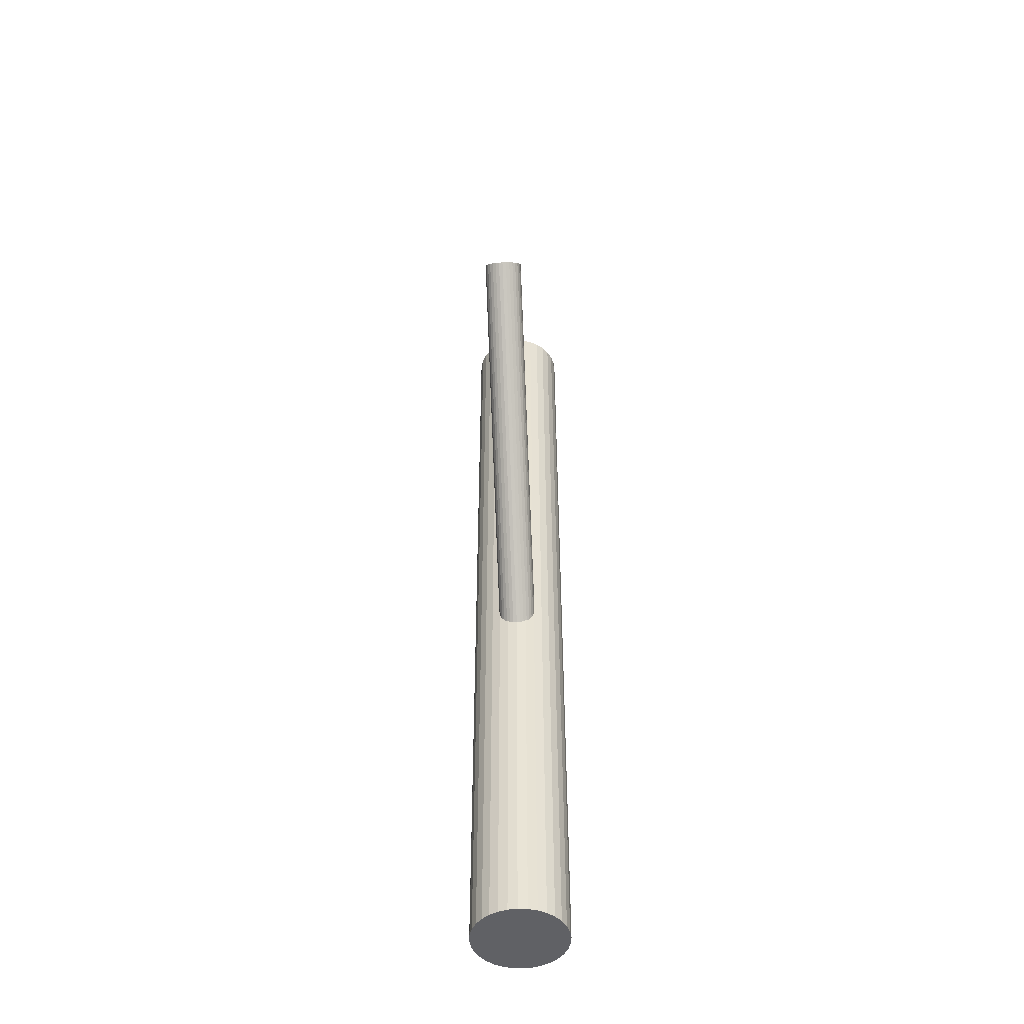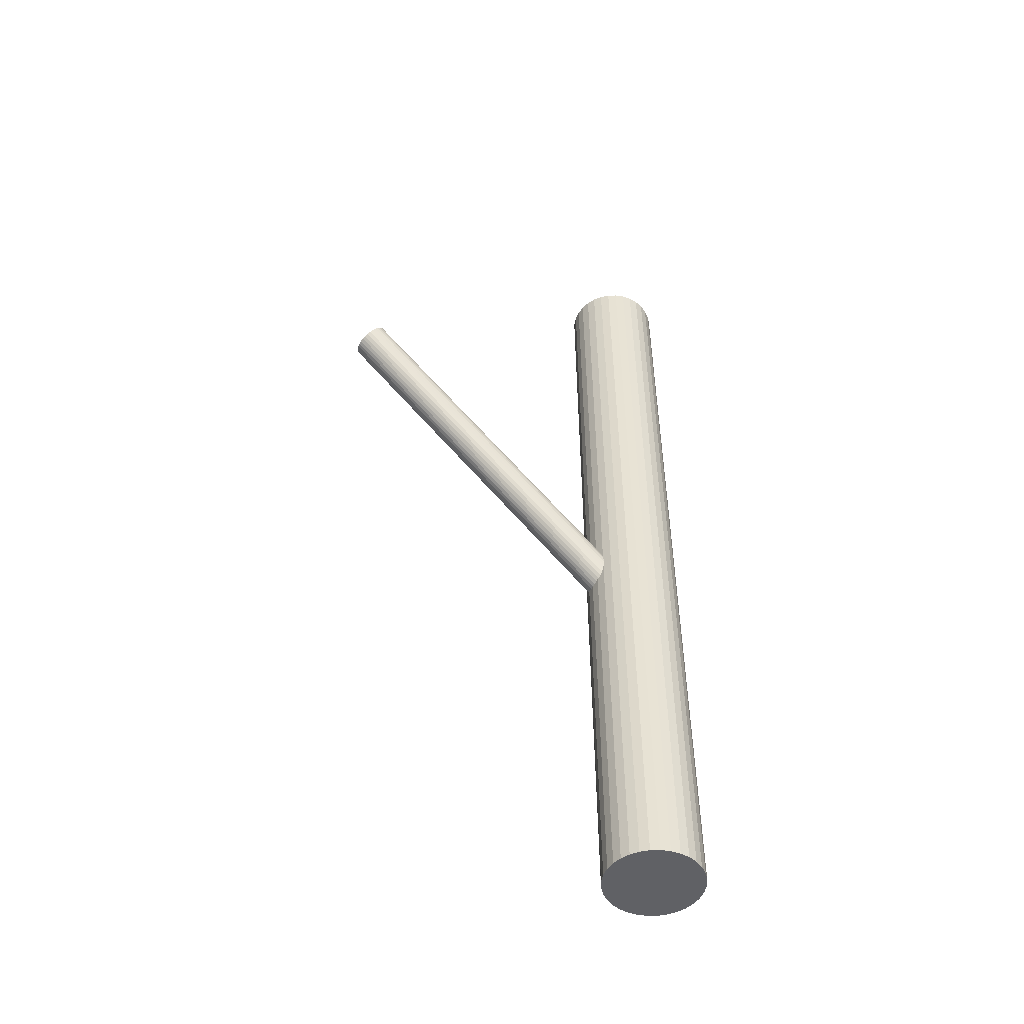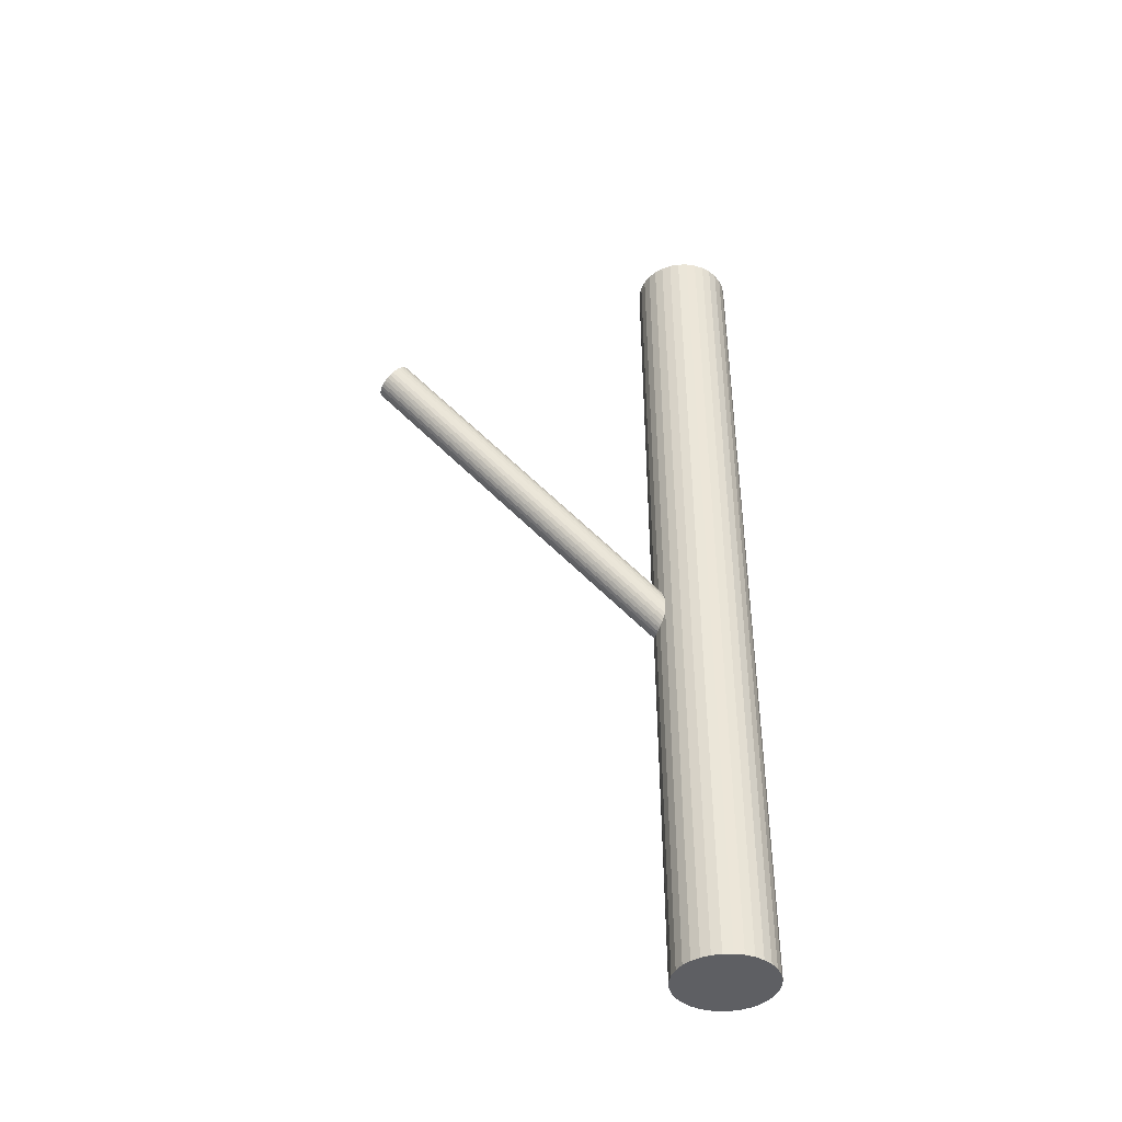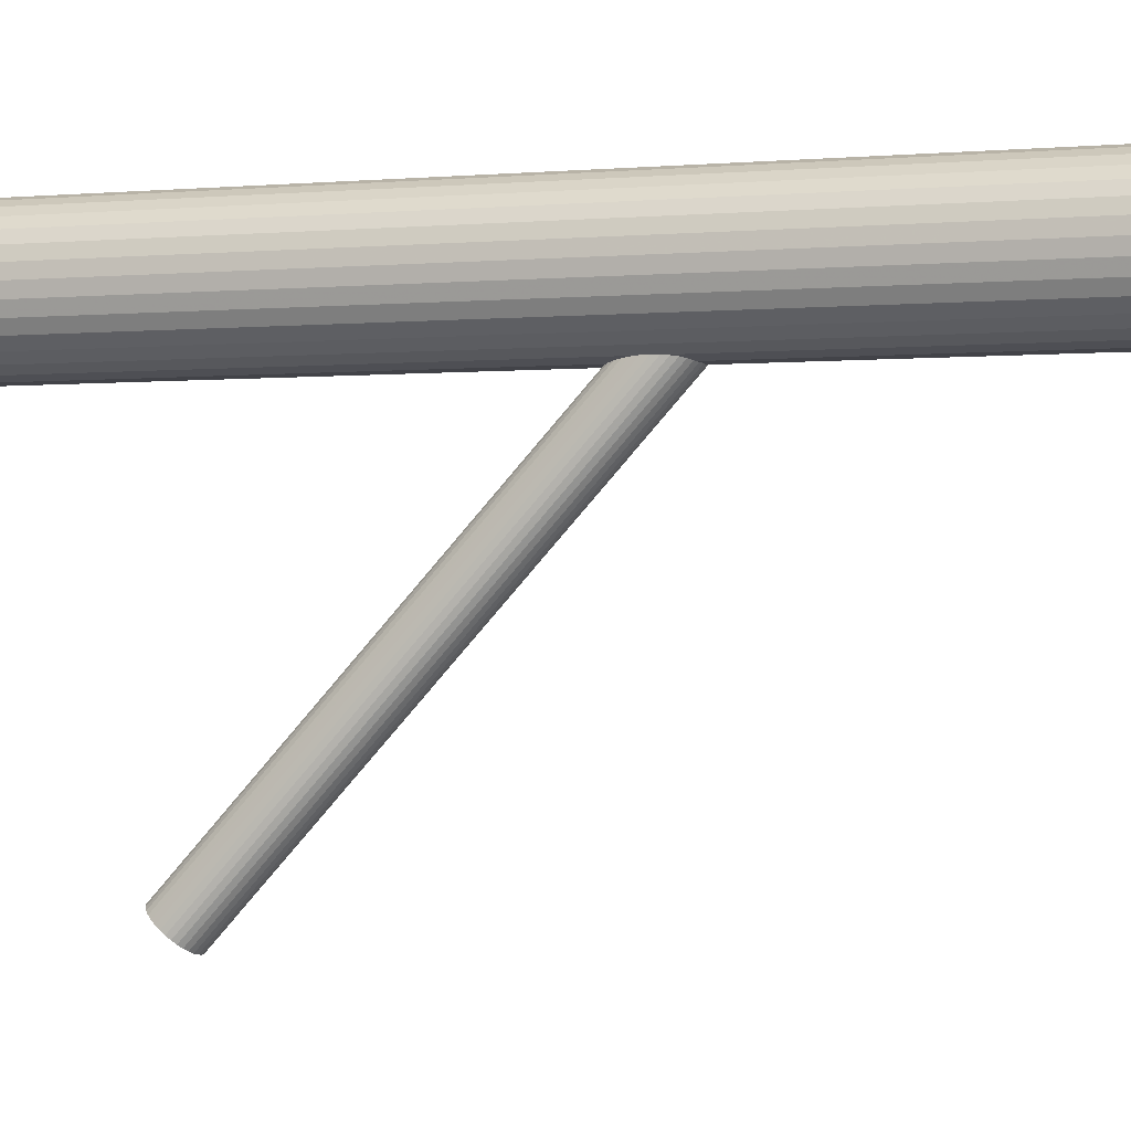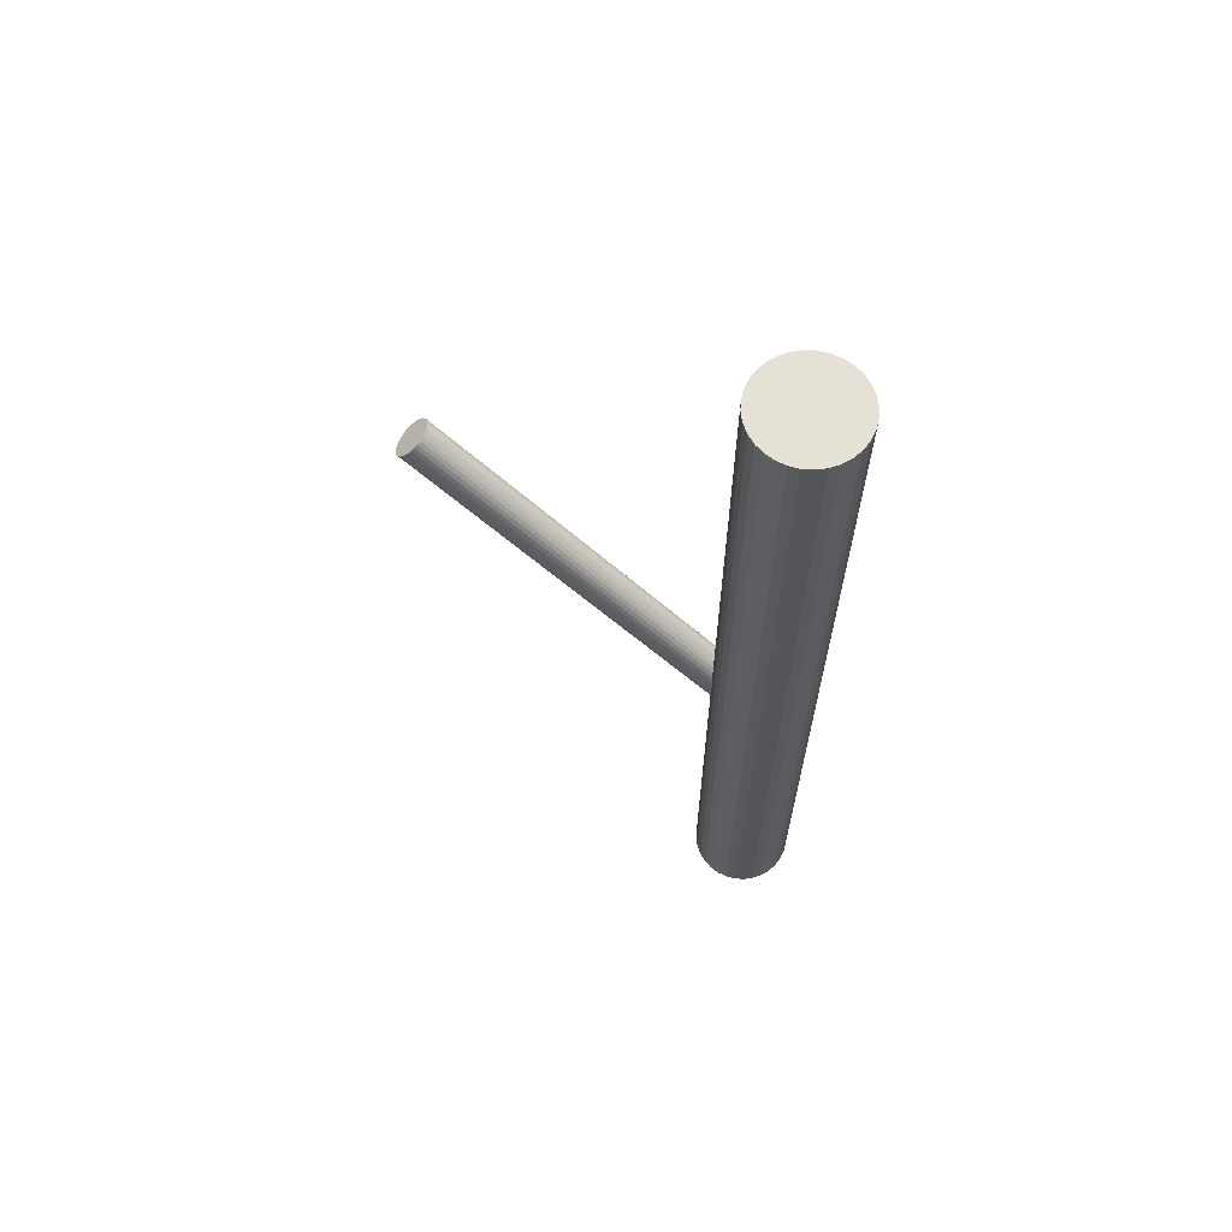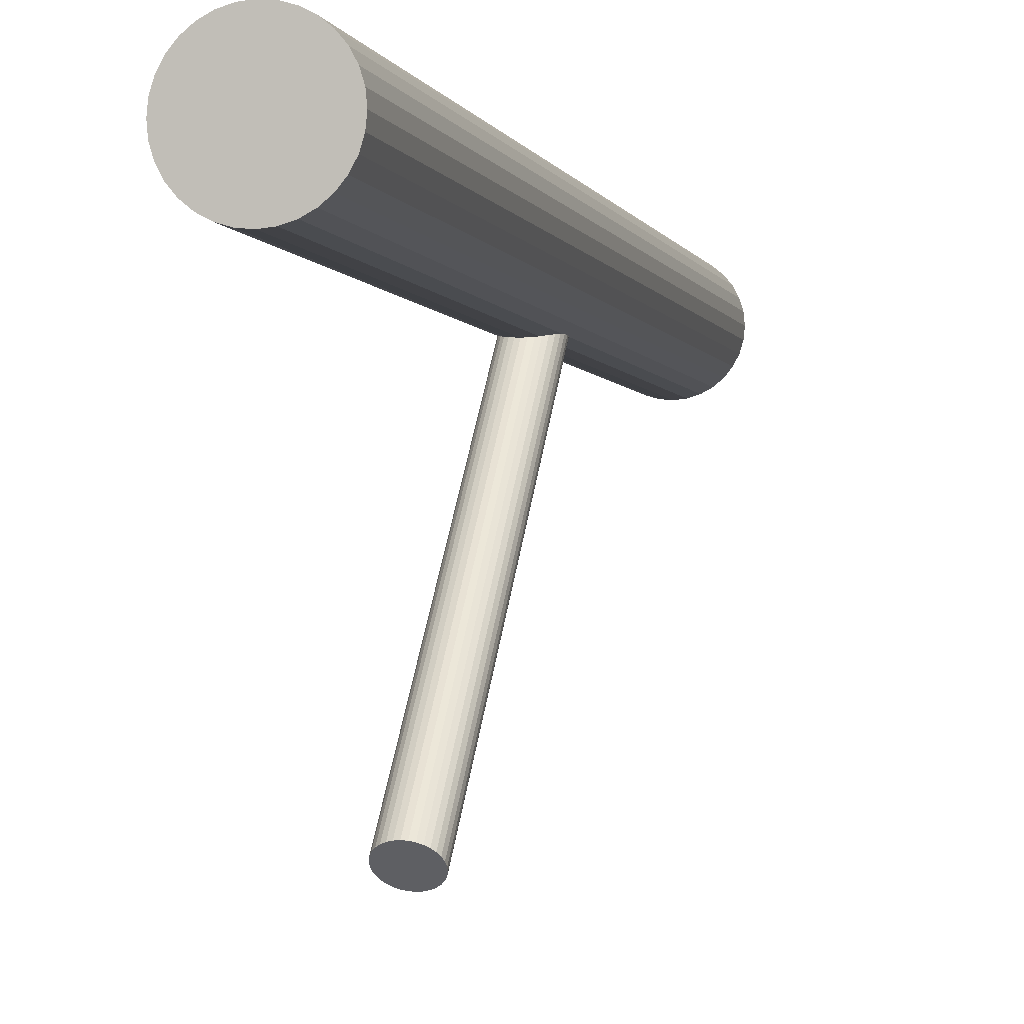
<metadata>
{"format":"obj","ext":"obj","renderer":"f3d","projection":"perspective","resolution":1024,"background":"white","views":[{"elev":-48.3,"azim":3.1,"up":"+Z"},{"elev":-49.4,"azim":63.5,"up":"+Z"},{"elev":-41.9,"azim":74.4,"up":"+Z"},{"elev":-2.3,"azim":108.5,"up":"+Y"},{"elev":64.6,"azim":111.0,"up":"+Z"},{"elev":-2.9,"azim":13.9,"up":"+Y"}]}
</metadata>
<code>
v -0 0.2169 -0.5
v -0 0.2169 0.5
v -0 0.108 -0.5
v -0 0.108 0.5
v -0 0.1771 -0.08509
v -0 0.1625 -0.1011
v -0 0.1625 -0.5
v -0 0.1625 0.5
v -0 0.1478 -0.1171
v -0 -0.1876 0.2483
v -0 -0.2023 0.2323
v -0 -0.2169 0.2163
v -0.008299 -0.2158 0.2175
v -0.008299 0.176 -0.0863
v -0.008299 0.1489 -0.1159
v -0.008299 -0.1887 0.2471
v -0.01803 0.1543 -0.11
v -0.01803 0.1706 -0.0922
v -0.01803 -0.2104 0.2234
v -0.01803 -0.1941 0.2412
v -0.02127 -0.1994 0.2354
v -0.02127 0.1596 -0.1042
v -0.02127 0.1653 -0.09797
v -0.02127 -0.2051 0.2292
v -0.03024 0.2077 -0.5
v -0.03024 0.2077 0.5
v -0.03024 0.1172 -0.5
v -0.03024 0.1172 0.5
v -0.02004 0.1681 -0.09497
v -0.02004 0.1569 -0.1072
v -0.02004 -0.1967 0.2384
v -0.02004 -0.2079 0.2262
v -0.05339 0.1731 -0.5
v -0.05339 0.1731 0.5
v -0.05339 0.1518 -0.5
v -0.05339 0.1518 0.5
v 0.03849 0.124 -0.5
v 0.03849 0.124 0.5
v 0.03849 0.2009 -0.5
v 0.03849 0.2009 0.5
v -0.05029 0.1416 -0.5
v -0.05029 0.1416 0.5
v -0.05029 0.1833 -0.5
v -0.05029 0.1833 0.5
v -0.004231 -0.1879 0.248
v -0.004231 0.1481 -0.1168
v -0.004231 -0.2166 0.2166
v -0.004231 0.1768 -0.08539
v -0.04526 0.1927 -0.5
v -0.04526 0.1927 0.5
v -0.04526 0.1322 -0.5
v -0.04526 0.1322 0.5
v -0.02169 0.1625 -0.1011
v -0.02169 -0.2023 0.2323
v -0.01205 -0.2144 0.219
v -0.01205 0.1746 -0.08778
v -0.01205 -0.1901 0.2456
v -0.01205 0.1503 -0.1144
v 0.01534 -0.2126 0.221
v 0.01534 0.1728 -0.08977
v 0.01534 -0.1919 0.2436
v 0.01534 0.1521 -0.1124
v 0.05444 0.1625 -0.5
v 0.05444 0.1625 0.5
v -0.02083 0.2127 -0.5
v -0.02083 0.2127 0.5
v -0.02083 0.1122 -0.5
v -0.02083 0.1122 0.5
v 0.01062 0.2158 -0.5
v 0.01062 0.2158 0.5
v 0.01062 0.1091 -0.5
v 0.01062 0.1091 0.5
v -0.01062 0.2158 -0.5
v -0.01062 0.2158 0.5
v -0.01062 0.1091 -0.5
v -0.01062 0.1091 0.5
v 0.02083 0.2127 -0.5
v 0.02083 0.2127 0.5
v 0.02083 0.1122 -0.5
v 0.02083 0.1122 0.5
v -0.05444 0.1625 -0.5
v -0.05444 0.1625 0.5
v -0.01534 -0.2126 0.221
v -0.01534 0.1728 -0.08977
v -0.01534 -0.1919 0.2436
v -0.01534 0.1521 -0.1124
v 0.01205 -0.2144 0.219
v 0.01205 0.1746 -0.08778
v 0.01205 -0.1901 0.2456
v 0.01205 0.1503 -0.1144
v 0.02169 0.1625 -0.1011
v 0.02169 -0.2023 0.2323
v 0.04526 0.1927 -0.5
v 0.04526 0.1927 0.5
v 0.04526 0.1322 -0.5
v 0.04526 0.1322 0.5
v 0.004231 -0.1879 0.248
v 0.004231 0.1481 -0.1168
v 0.004231 -0.2166 0.2166
v 0.004231 0.1768 -0.08539
v 0.05029 0.1416 -0.5
v 0.05029 0.1416 0.5
v 0.05029 0.1833 -0.5
v 0.05029 0.1833 0.5
v -0.03849 0.124 -0.5
v -0.03849 0.124 0.5
v -0.03849 0.2009 -0.5
v -0.03849 0.2009 0.5
v 0.05339 0.1731 -0.5
v 0.05339 0.1731 0.5
v 0.05339 0.1518 -0.5
v 0.05339 0.1518 0.5
v 0.02004 0.1681 -0.09497
v 0.02004 0.1569 -0.1072
v 0.02004 -0.1967 0.2384
v 0.02004 -0.2079 0.2262
v 0.03024 0.2077 -0.5
v 0.03024 0.2077 0.5
v 0.03024 0.1172 -0.5
v 0.03024 0.1172 0.5
v 0.02127 -0.1994 0.2354
v 0.02127 0.1596 -0.1042
v 0.02127 0.1653 -0.09797
v 0.02127 -0.2051 0.2292
v 0.01803 0.1543 -0.11
v 0.01803 0.1706 -0.0922
v 0.01803 -0.2104 0.2234
v 0.01803 -0.1941 0.2412
v 0.008299 -0.2158 0.2175
v 0.008299 0.176 -0.0863
v 0.008299 0.1489 -0.1159
v 0.008299 -0.1887 0.2471
f 63 7 109
f 63 109 64
f 64 109 110
f 64 110 8
f 109 7 103
f 109 103 110
f 110 103 104
f 110 104 8
f 103 7 93
f 103 93 104
f 104 93 94
f 104 94 8
f 93 7 39
f 93 39 94
f 94 39 40
f 94 40 8
f 39 7 117
f 39 117 40
f 40 117 118
f 40 118 8
f 117 7 77
f 117 77 118
f 118 77 78
f 118 78 8
f 77 7 69
f 77 69 78
f 78 69 70
f 78 70 8
f 69 7 1
f 69 1 70
f 70 1 2
f 70 2 8
f 1 7 73
f 1 73 2
f 2 73 74
f 2 74 8
f 73 7 65
f 73 65 74
f 74 65 66
f 74 66 8
f 65 7 25
f 65 25 66
f 66 25 26
f 66 26 8
f 25 7 107
f 25 107 26
f 26 107 108
f 26 108 8
f 107 7 49
f 107 49 108
f 108 49 50
f 108 50 8
f 49 7 43
f 49 43 50
f 50 43 44
f 50 44 8
f 43 7 33
f 43 33 44
f 44 33 34
f 44 34 8
f 33 7 81
f 33 81 34
f 34 81 82
f 34 82 8
f 81 7 35
f 81 35 82
f 82 35 36
f 82 36 8
f 35 7 41
f 35 41 36
f 36 41 42
f 36 42 8
f 41 7 51
f 41 51 42
f 42 51 52
f 42 52 8
f 51 7 105
f 51 105 52
f 52 105 106
f 52 106 8
f 105 7 27
f 105 27 106
f 106 27 28
f 106 28 8
f 27 7 67
f 27 67 28
f 28 67 68
f 28 68 8
f 67 7 75
f 67 75 68
f 68 75 76
f 68 76 8
f 75 7 3
f 75 3 76
f 76 3 4
f 76 4 8
f 3 7 71
f 3 71 4
f 4 71 72
f 4 72 8
f 71 7 79
f 71 79 72
f 72 79 80
f 72 80 8
f 79 7 119
f 79 119 80
f 80 119 120
f 80 120 8
f 119 7 37
f 119 37 120
f 120 37 38
f 120 38 8
f 37 7 95
f 37 95 38
f 38 95 96
f 38 96 8
f 95 7 101
f 95 101 96
f 96 101 102
f 96 102 8
f 101 7 111
f 101 111 102
f 102 111 112
f 102 112 8
f 111 7 63
f 111 63 112
f 112 63 64
f 112 64 8
f 91 6 123
f 91 123 92
f 92 123 121
f 92 121 11
f 123 6 113
f 123 113 121
f 121 113 115
f 121 115 11
f 113 6 126
f 113 126 115
f 115 126 128
f 115 128 11
f 126 6 60
f 126 60 128
f 128 60 61
f 128 61 11
f 60 6 88
f 60 88 61
f 61 88 89
f 61 89 11
f 88 6 130
f 88 130 89
f 89 130 132
f 89 132 11
f 130 6 100
f 130 100 132
f 132 100 97
f 132 97 11
f 100 6 5
f 100 5 97
f 97 5 10
f 97 10 11
f 5 6 48
f 5 48 10
f 10 48 45
f 10 45 11
f 48 6 14
f 48 14 45
f 45 14 16
f 45 16 11
f 14 6 56
f 14 56 16
f 16 56 57
f 16 57 11
f 56 6 84
f 56 84 57
f 57 84 85
f 57 85 11
f 84 6 18
f 84 18 85
f 85 18 20
f 85 20 11
f 18 6 29
f 18 29 20
f 20 29 31
f 20 31 11
f 29 6 23
f 29 23 31
f 31 23 21
f 31 21 11
f 23 6 53
f 23 53 21
f 21 53 54
f 21 54 11
f 53 6 22
f 53 22 54
f 54 22 24
f 54 24 11
f 22 6 30
f 22 30 24
f 24 30 32
f 24 32 11
f 30 6 17
f 30 17 32
f 32 17 19
f 32 19 11
f 17 6 86
f 17 86 19
f 19 86 83
f 19 83 11
f 86 6 58
f 86 58 83
f 83 58 55
f 83 55 11
f 58 6 15
f 58 15 55
f 55 15 13
f 55 13 11
f 15 6 46
f 15 46 13
f 13 46 47
f 13 47 11
f 46 6 9
f 46 9 47
f 47 9 12
f 47 12 11
f 9 6 98
f 9 98 12
f 12 98 99
f 12 99 11
f 98 6 131
f 98 131 99
f 99 131 129
f 99 129 11
f 131 6 90
f 131 90 129
f 129 90 87
f 129 87 11
f 90 6 62
f 90 62 87
f 87 62 59
f 87 59 11
f 62 6 125
f 62 125 59
f 59 125 127
f 59 127 11
f 125 6 114
f 125 114 127
f 127 114 116
f 127 116 11
f 114 6 122
f 114 122 116
f 116 122 124
f 116 124 11
f 122 6 91
f 122 91 124
f 124 91 92
f 124 92 11

</code>
